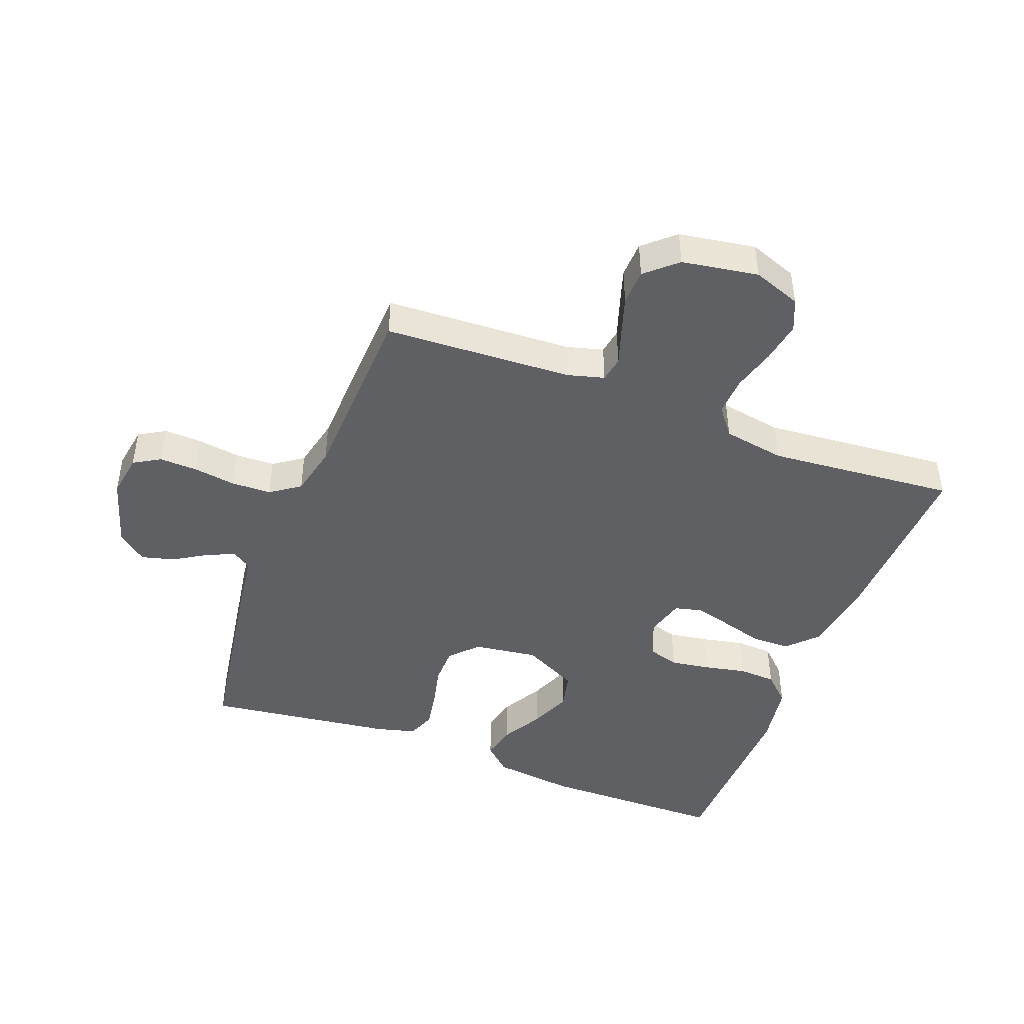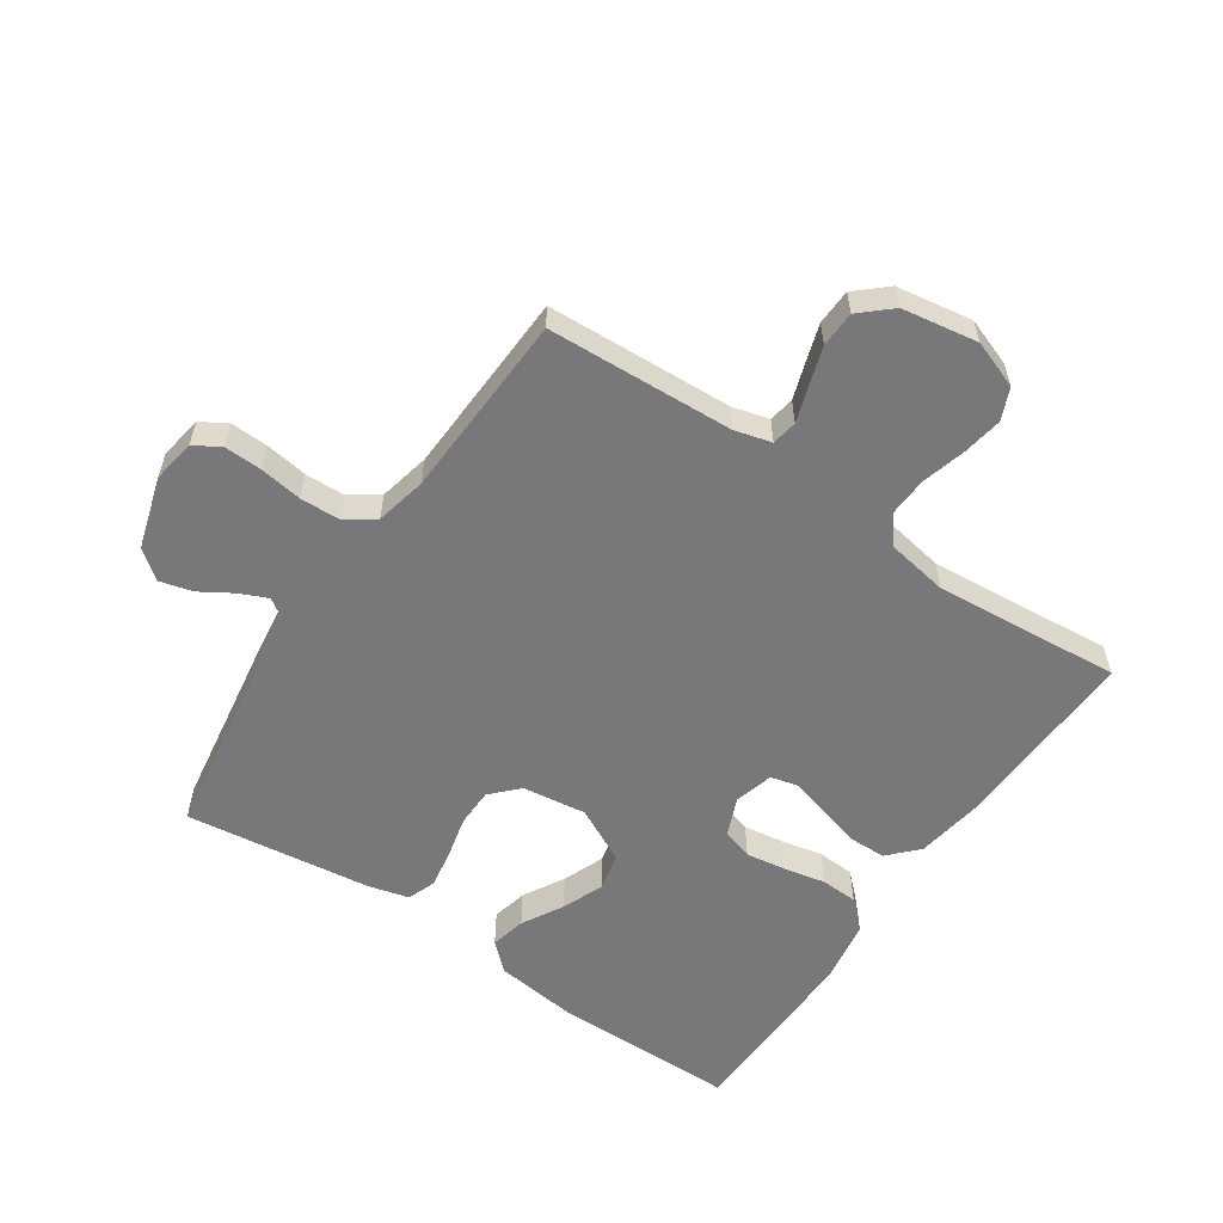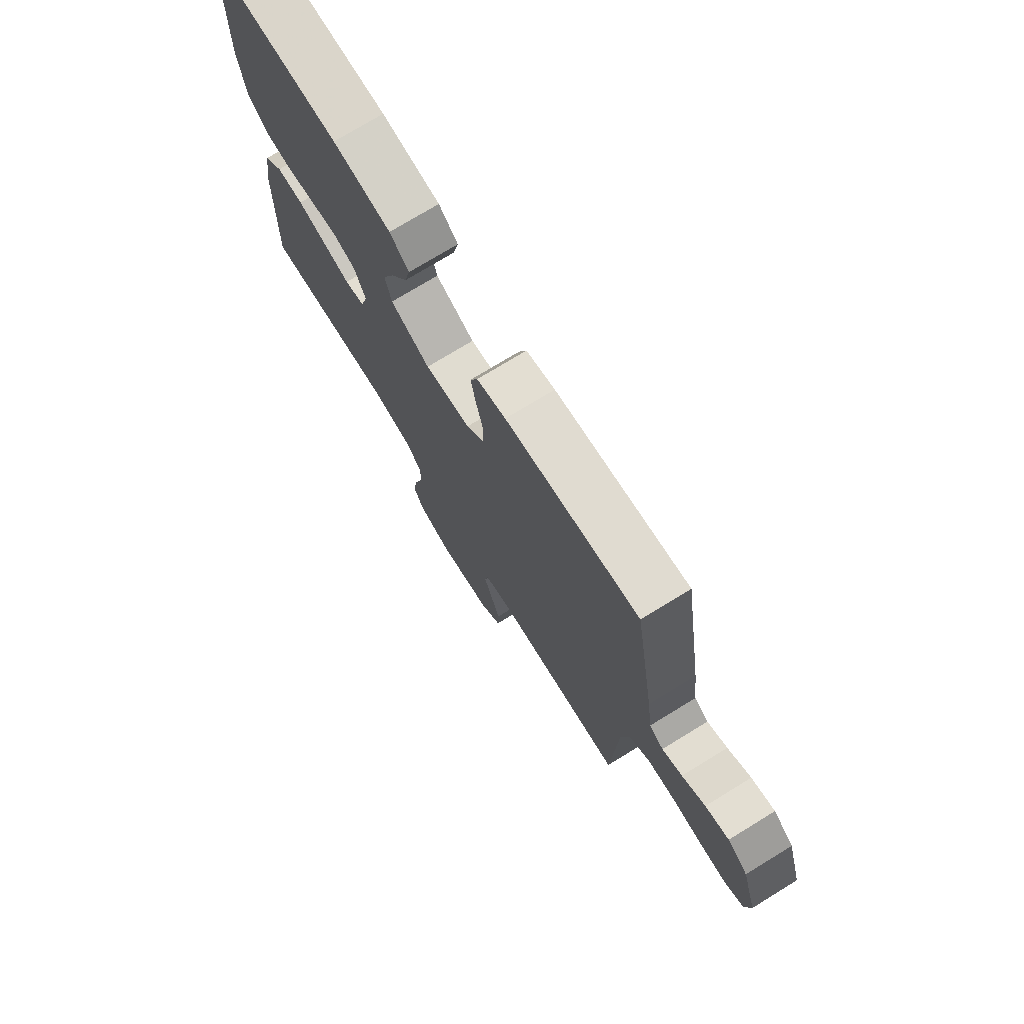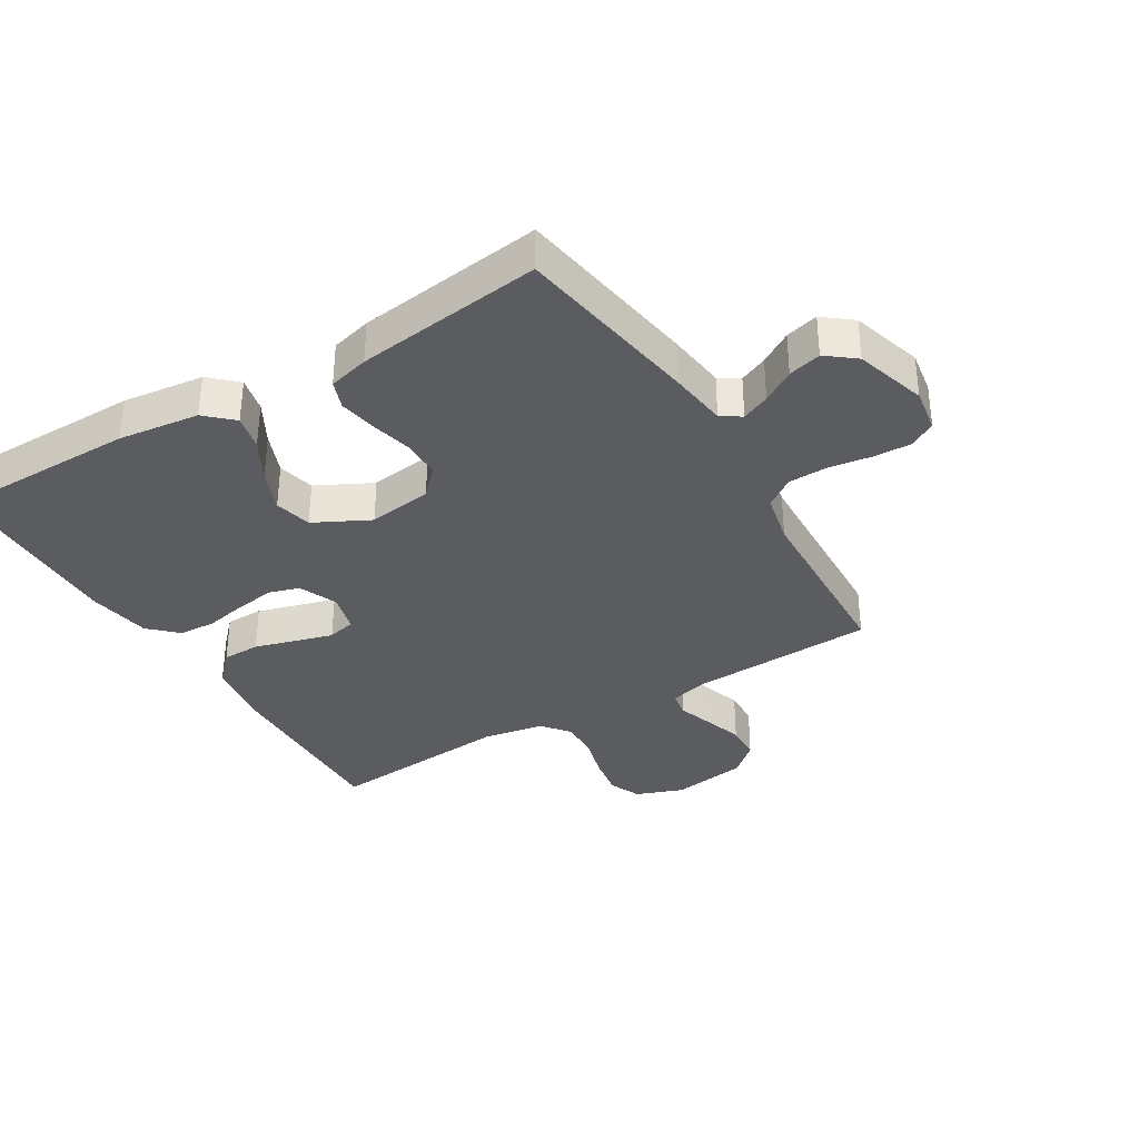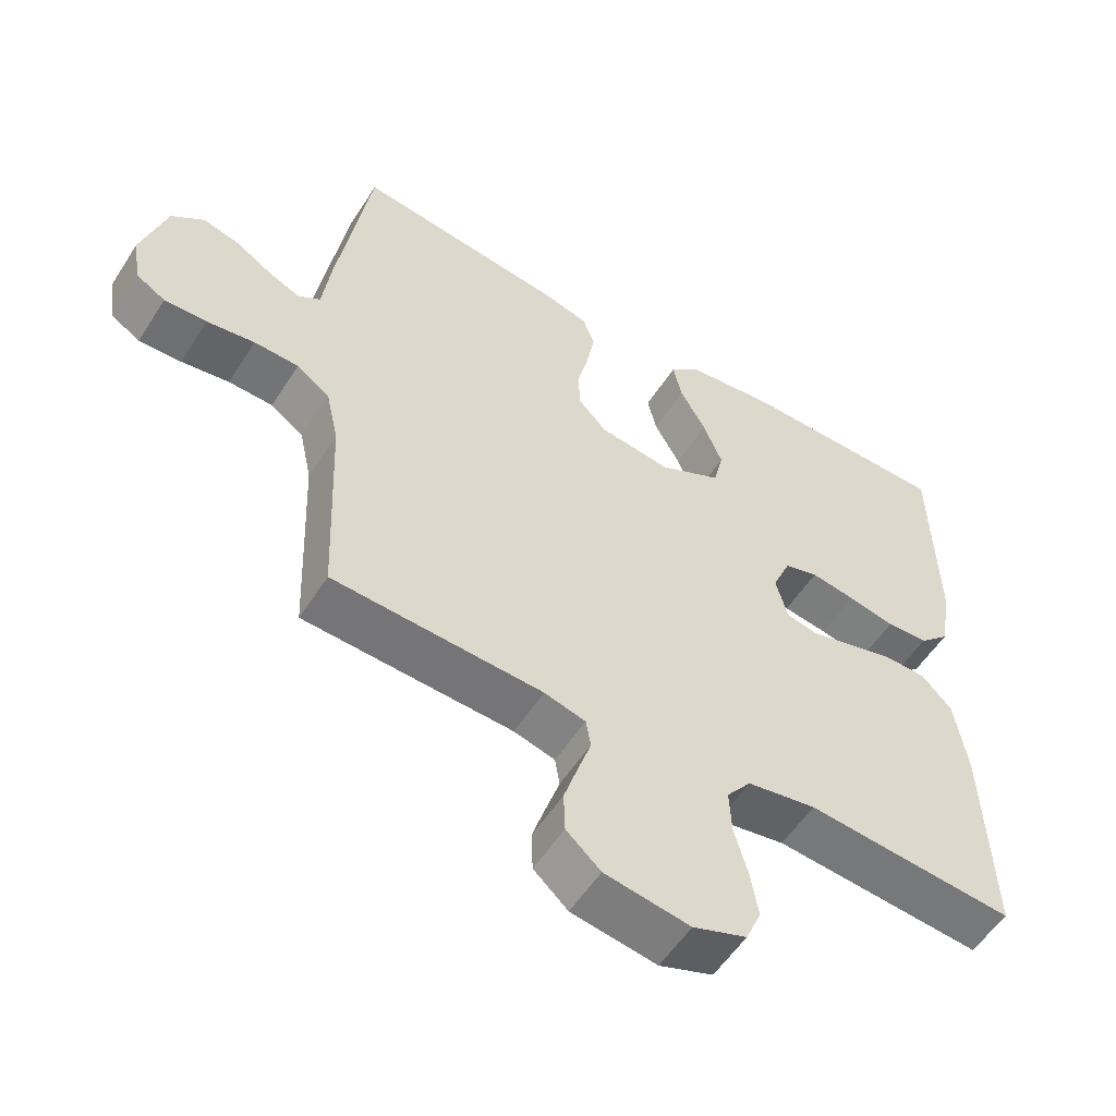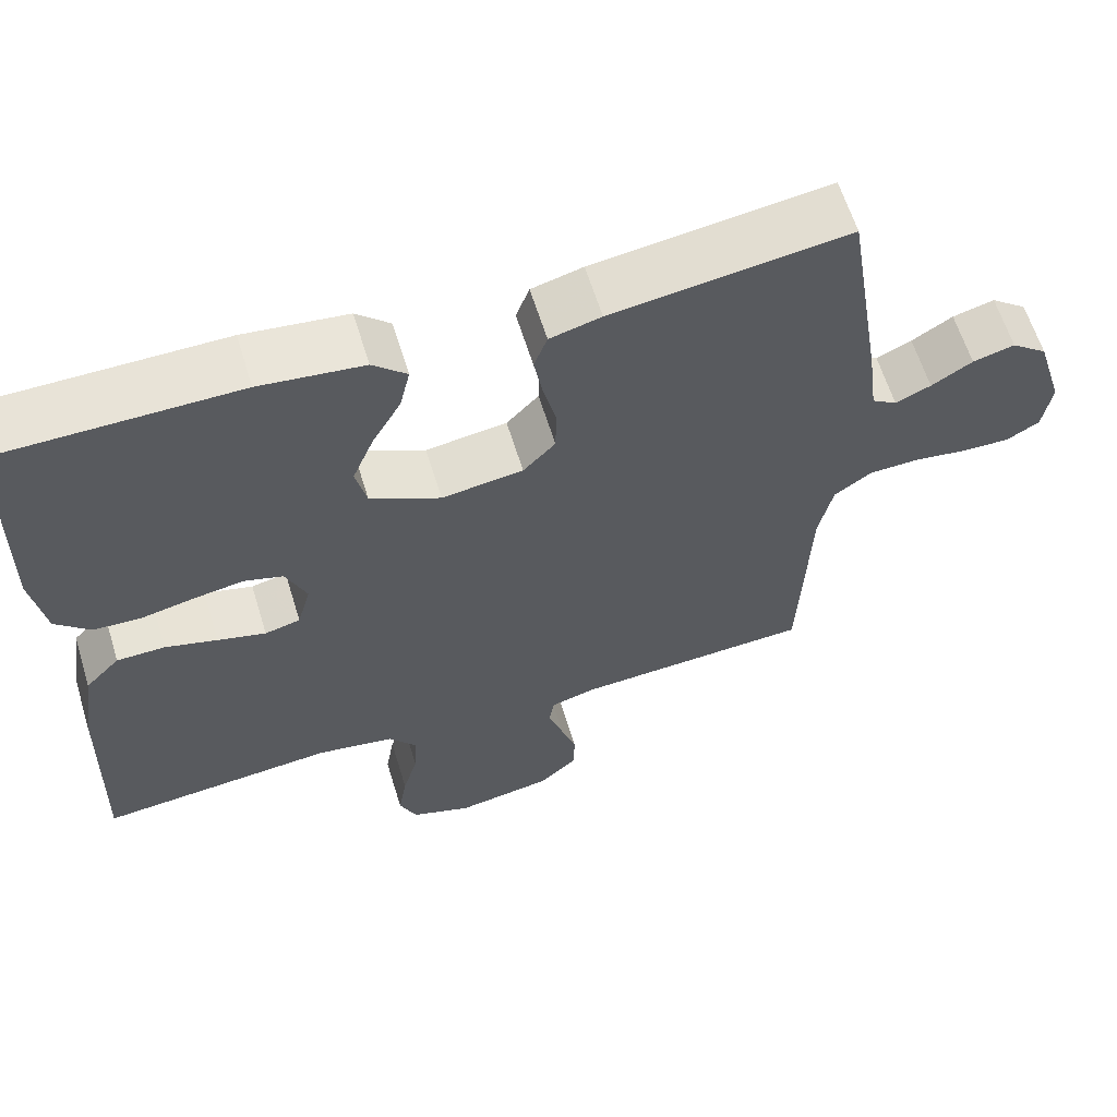
<metadata>
{"format":"obj","ext":"obj","renderer":"f3d","projection":"perspective","resolution":1024,"background":"white","views":[{"elev":-44.8,"azim":159.1,"up":"+Y"},{"elev":-57.6,"azim":145.8,"up":"+Y"},{"elev":74.6,"azim":58.5,"up":"+Z"},{"elev":-34.8,"azim":31.0,"up":"+Y"},{"elev":-55.3,"azim":147.8,"up":"+Z"},{"elev":62.0,"azim":-17.1,"up":"+Z"}]}
</metadata>
<code>
v -0.5 0.07 -0.5
v -0.491 0.07 -0.2
v -0.473 0.07 -0.085
v -0.429 0.07 -0.039
v -0.368 0.07 -0.038
v -0.302 0.07 -0.057
v -0.241 0.07 -0.074
v -0.196 0.07 -0.063
v -0.179 0.07 0
v -0.205 0.07 0.062
v -0.254 0.07 0.077
v -0.318 0.07 0.067
v -0.385 0.07 0.053
v -0.445 0.07 0.056
v -0.489 0.07 0.098
v -0.506 0.07 0.2
v -0.5 0.07 0.5
v -0.2 0.07 0.502
v -0.069 0.07 0.486
v -0.026 0.07 0.446
v -0.039 0.07 0.389
v -0.076 0.07 0.323
v -0.103 0.07 0.256
v -0.089 0.07 0.196
v 0 0.07 0.151
v 0.103 0.07 0.165
v 0.144 0.07 0.208
v 0.145 0.07 0.269
v 0.129 0.07 0.336
v 0.118 0.07 0.398
v 0.135 0.07 0.444
v 0.2 0.07 0.461
v 0.5 0.07 0.5
v 0.548 0.07 0.2
v 0.56 0.07 0.106
v 0.592 0.07 0.085
v 0.637 0.07 0.105
v 0.689 0.07 0.137
v 0.742 0.07 0.151
v 0.788 0.07 0.115
v 0.823 0.07 0
v 0.812 0.07 -0.07
v 0.77 0.07 -0.095
v 0.709 0.07 -0.093
v 0.641 0.07 -0.083
v 0.577 0.07 -0.085
v 0.53 0.07 -0.118
v 0.512 0.07 -0.2
v 0.5 0.07 -0.5
v 0.2 0.07 -0.515
v 0.141 0.07 -0.531
v 0.134 0.07 -0.572
v 0.153 0.07 -0.629
v 0.173 0.07 -0.691
v 0.171 0.07 -0.749
v 0.122 0.07 -0.793
v 0 0.07 -0.813
v -0.077 0.07 -0.785
v -0.099 0.07 -0.734
v -0.088 0.07 -0.668
v -0.069 0.07 -0.599
v -0.066 0.07 -0.536
v -0.101 0.07 -0.491
v -0.2 0.07 -0.474
v -0.5 0 -0.5
v -0.491 0 -0.2
v -0.473 0 -0.085
v -0.429 0 -0.039
v -0.368 0 -0.038
v -0.302 0 -0.057
v -0.241 0 -0.074
v -0.196 0 -0.063
v -0.179 0 0
v -0.205 0 0.062
v -0.254 0 0.077
v -0.318 0 0.067
v -0.385 0 0.053
v -0.445 0 0.056
v -0.489 0 0.098
v -0.506 0 0.2
v -0.5 0 0.5
v -0.2 0 0.502
v -0.069 0 0.486
v -0.026 0 0.446
v -0.039 0 0.389
v -0.076 0 0.323
v -0.103 0 0.256
v -0.089 0 0.196
v 0 0 0.151
v 0.103 0 0.165
v 0.144 0 0.208
v 0.145 0 0.269
v 0.129 0 0.336
v 0.118 0 0.398
v 0.135 0 0.444
v 0.2 0 0.461
v 0.5 0 0.5
v 0.548 0 0.2
v 0.56 0 0.106
v 0.592 0 0.085
v 0.637 0 0.105
v 0.689 0 0.137
v 0.742 0 0.151
v 0.788 0 0.115
v 0.823 0 0
v 0.812 0 -0.07
v 0.77 0 -0.095
v 0.709 0 -0.093
v 0.641 0 -0.083
v 0.577 0 -0.085
v 0.53 0 -0.118
v 0.512 0 -0.2
v 0.5 0 -0.5
v 0.2 0 -0.515
v 0.141 0 -0.531
v 0.134 0 -0.572
v 0.153 0 -0.629
v 0.173 0 -0.691
v 0.171 0 -0.749
v 0.122 0 -0.793
v 0 0 -0.813
v -0.077 0 -0.785
v -0.099 0 -0.734
v -0.088 0 -0.668
v -0.069 0 -0.599
v -0.066 0 -0.536
v -0.101 0 -0.491
v -0.2 0 -0.474
f 58 59 60 61
f 58 61 62
f 57 58 62
f 56 57 62
f 55 56 62
f 52 53 54 55
f 52 55 62 63
f 48 49 50
f 47 48 50 51
f 42 43 44 45
f 42 45 46
f 41 42 46
f 40 41 46
f 37 38 39 40
f 36 37 40 46
f 35 36 46 47
f 28 29 30 31
f 28 31 32 33
f 19 20 21 22
f 19 22 23
f 18 19 23
f 17 18 23 24
f 15 16 17 24
f 12 13 14 15
f 11 12 15 24
f 3 4 5 6
f 3 6 7
f 64 1 2 3
f 63 64 3 7
f 51 52 63 7
f 27 28 33 34
f 26 27 34 35
f 25 26 35 47
f 10 11 24 25
f 9 10 25 47
f 47 51 7 8
f 8 9 47
f 125 124 123 122
f 126 125 122
f 126 122 121
f 126 121 120
f 126 120 119
f 119 118 117 116
f 127 126 119 116
f 114 113 112
f 115 114 112 111
f 109 108 107 106
f 110 109 106
f 110 106 105
f 110 105 104
f 104 103 102 101
f 110 104 101 100
f 111 110 100 99
f 95 94 93 92
f 97 96 95 92
f 86 85 84 83
f 87 86 83
f 87 83 82
f 88 87 82 81
f 88 81 80 79
f 79 78 77 76
f 88 79 76 75
f 70 69 68 67
f 71 70 67
f 67 66 65 128
f 71 67 128 127
f 71 127 116 115
f 98 97 92 91
f 99 98 91 90
f 111 99 90 89
f 89 88 75 74
f 111 89 74 73
f 72 71 115 111
f 111 73 72
f 1 65 66 2
f 2 66 67 3
f 3 67 68 4
f 4 68 69 5
f 5 69 70 6
f 6 70 71 7
f 7 71 72 8
f 8 72 73 9
f 9 73 74 10
f 10 74 75 11
f 11 75 76 12
f 12 76 77 13
f 13 77 78 14
f 14 78 79 15
f 15 79 80 16
f 16 80 81 17
f 17 81 82 18
f 18 82 83 19
f 19 83 84 20
f 20 84 85 21
f 21 85 86 22
f 22 86 87 23
f 23 87 88 24
f 24 88 89 25
f 25 89 90 26
f 26 90 91 27
f 27 91 92 28
f 28 92 93 29
f 29 93 94 30
f 30 94 95 31
f 31 95 96 32
f 32 96 97 33
f 33 97 98 34
f 34 98 99 35
f 35 99 100 36
f 36 100 101 37
f 37 101 102 38
f 38 102 103 39
f 39 103 104 40
f 40 104 105 41
f 41 105 106 42
f 42 106 107 43
f 43 107 108 44
f 44 108 109 45
f 45 109 110 46
f 46 110 111 47
f 47 111 112 48
f 48 112 113 49
f 49 113 114 50
f 50 114 115 51
f 51 115 116 52
f 52 116 117 53
f 53 117 118 54
f 54 118 119 55
f 55 119 120 56
f 56 120 121 57
f 57 121 122 58
f 58 122 123 59
f 59 123 124 60
f 60 124 125 61
f 61 125 126 62
f 62 126 127 63
f 63 127 128 64
f 64 128 65 1

</code>
